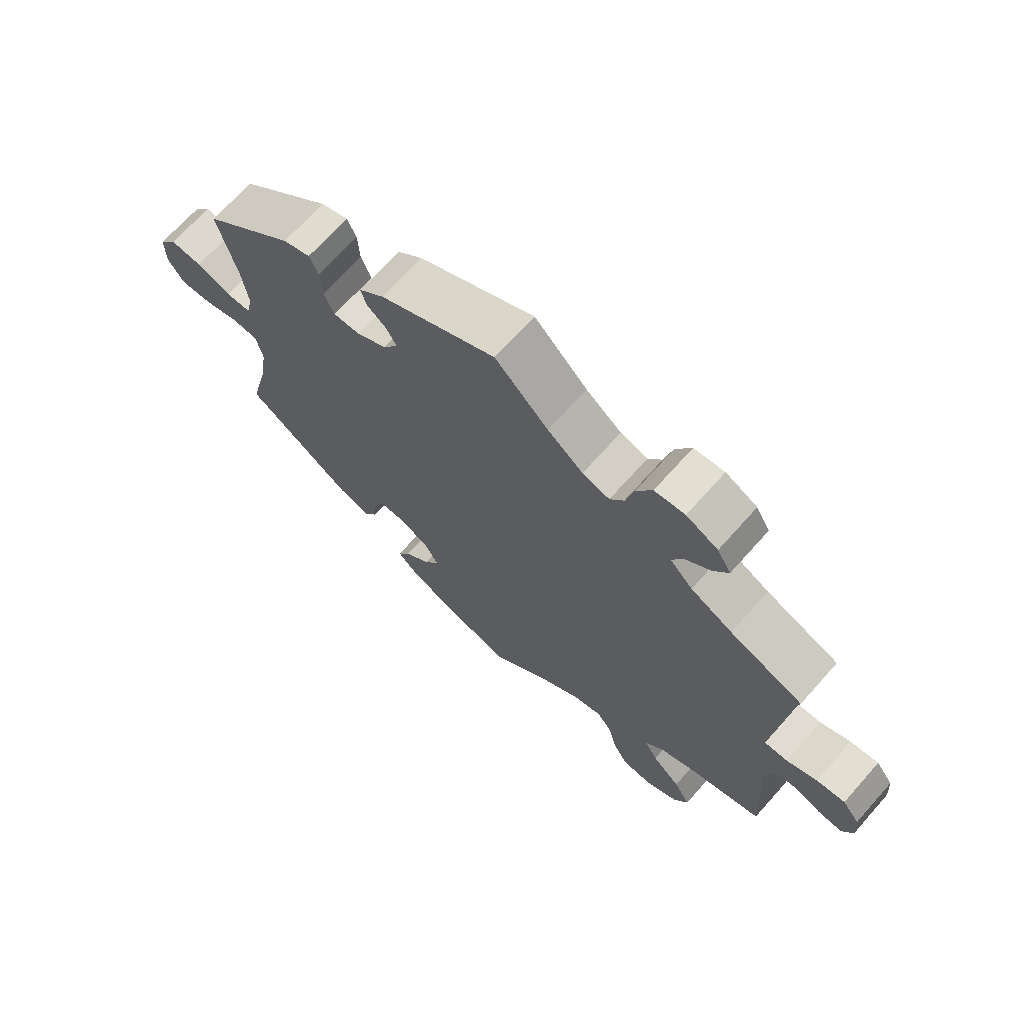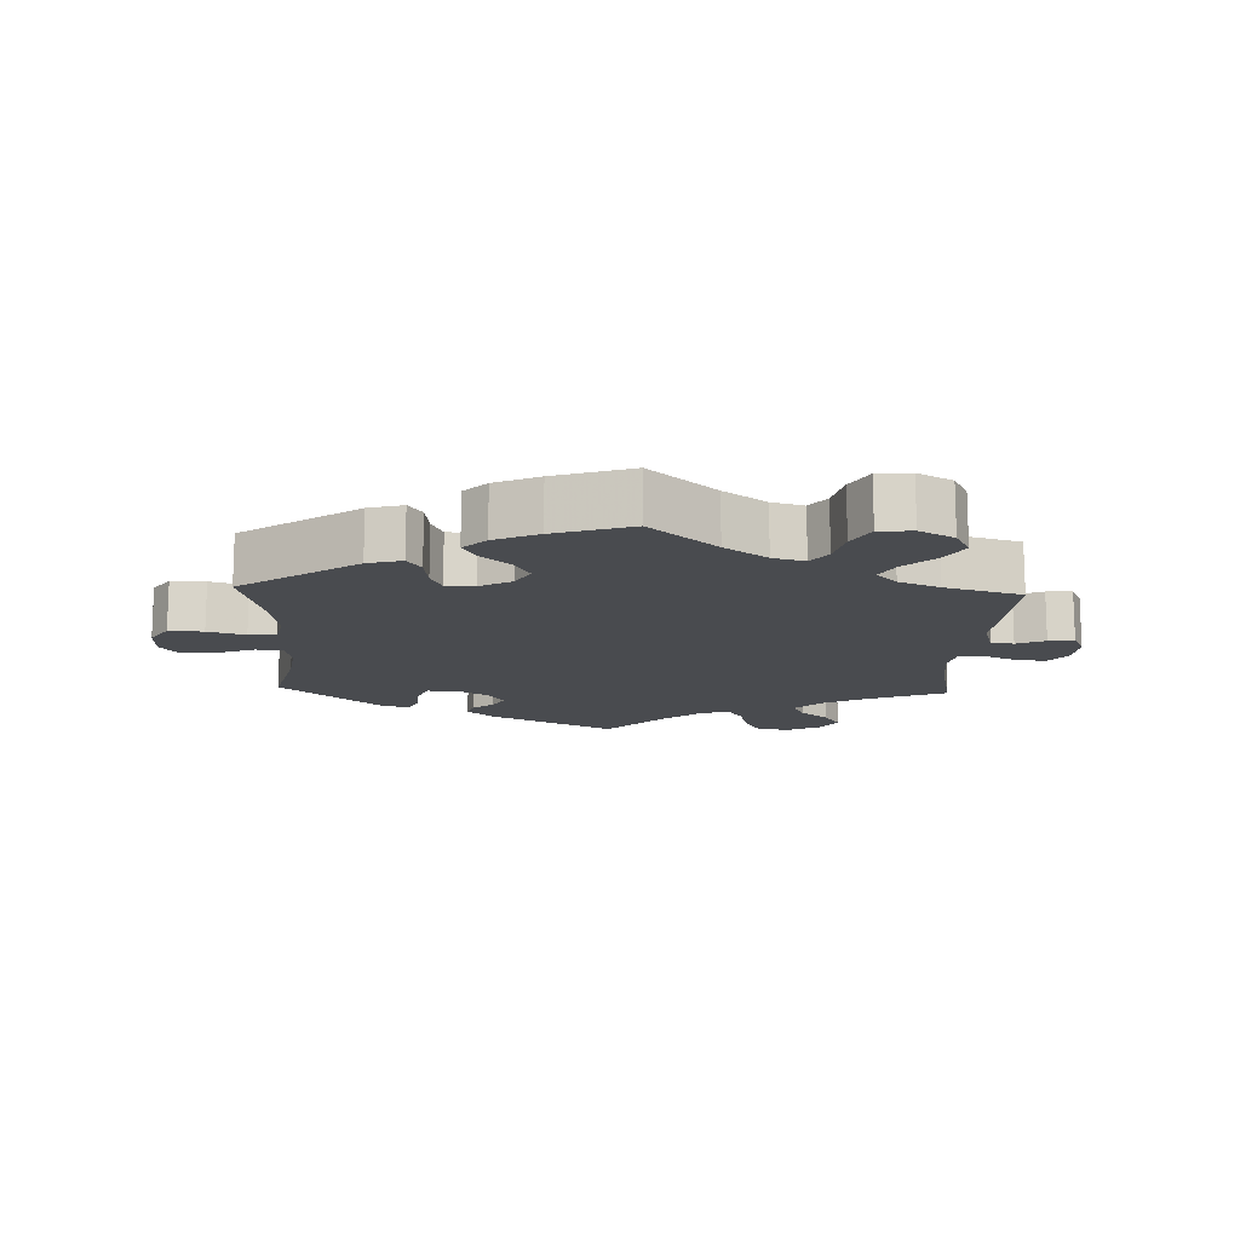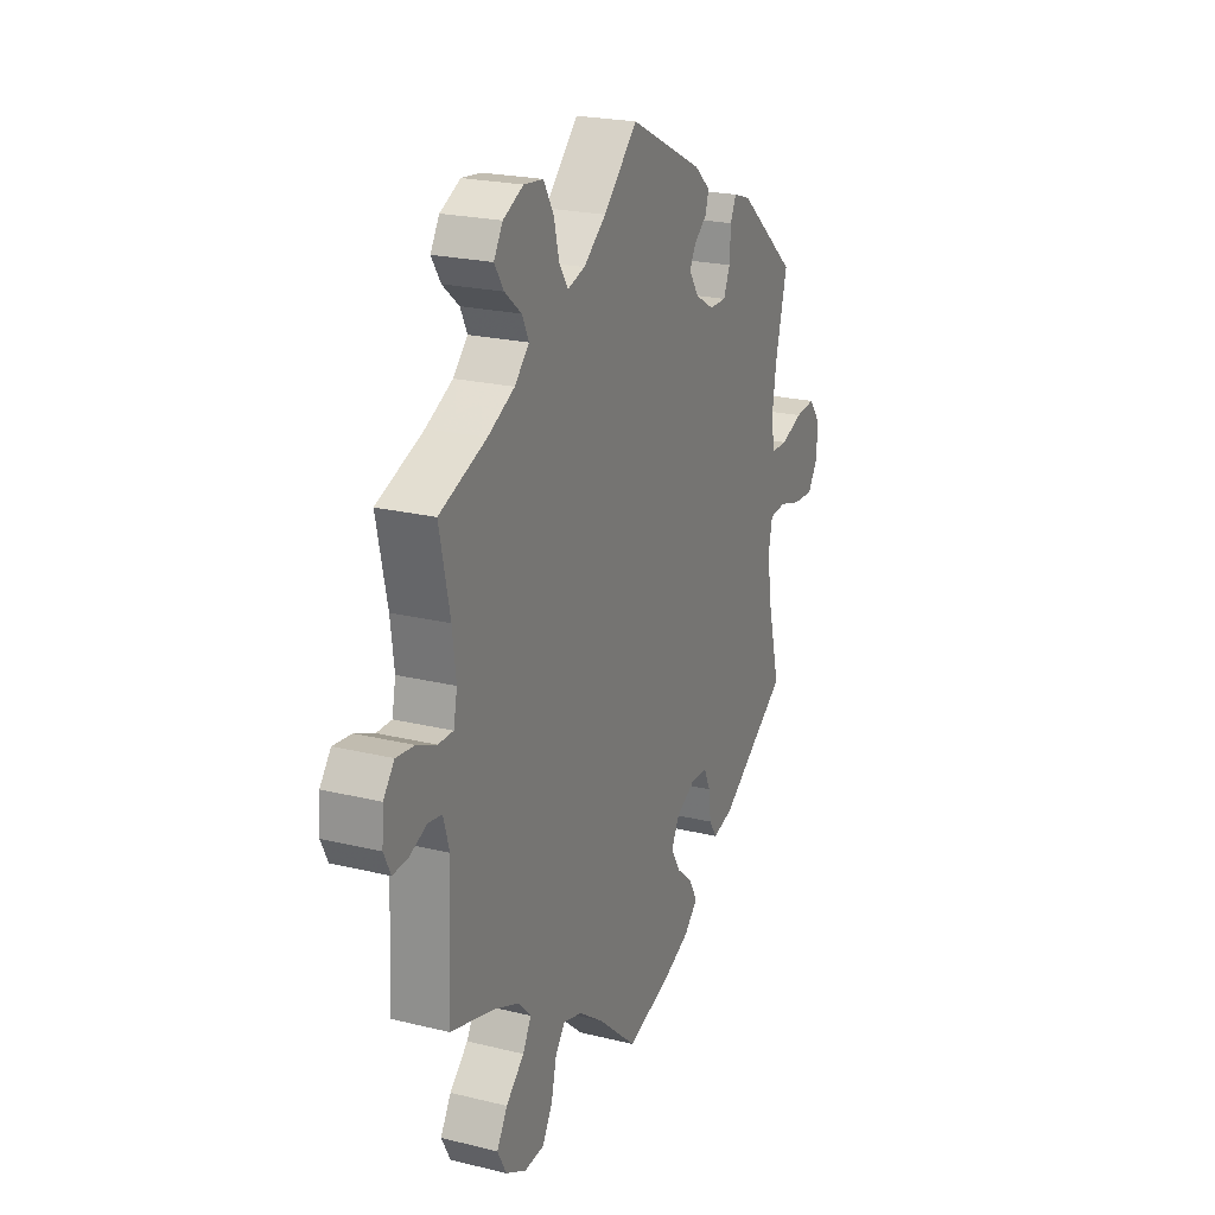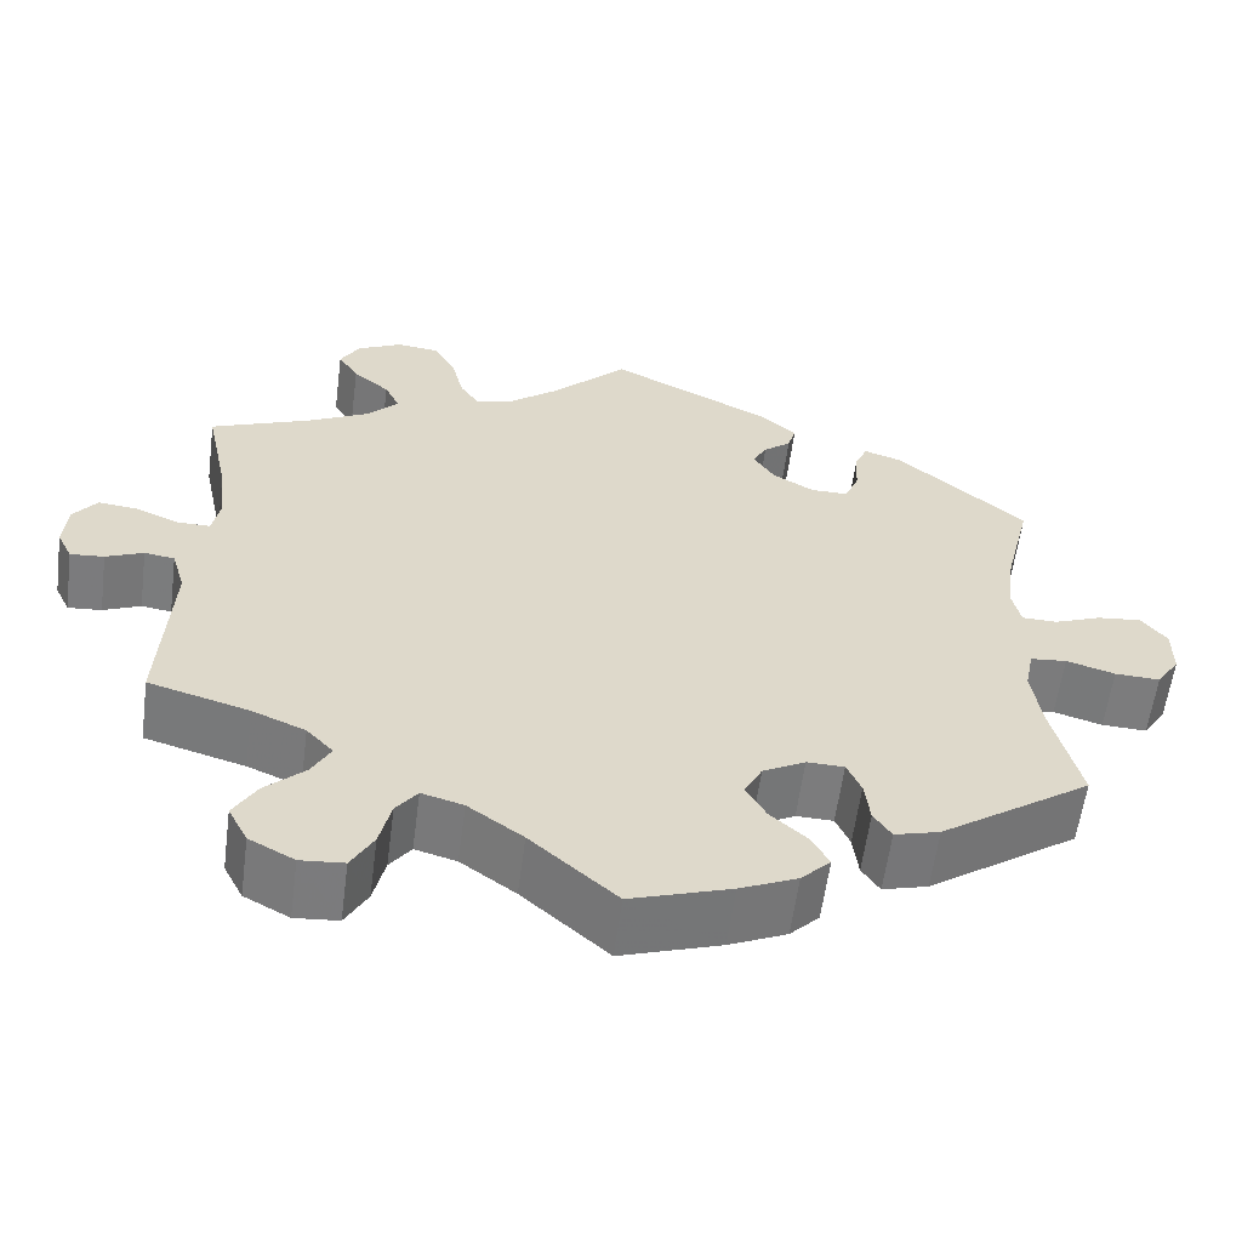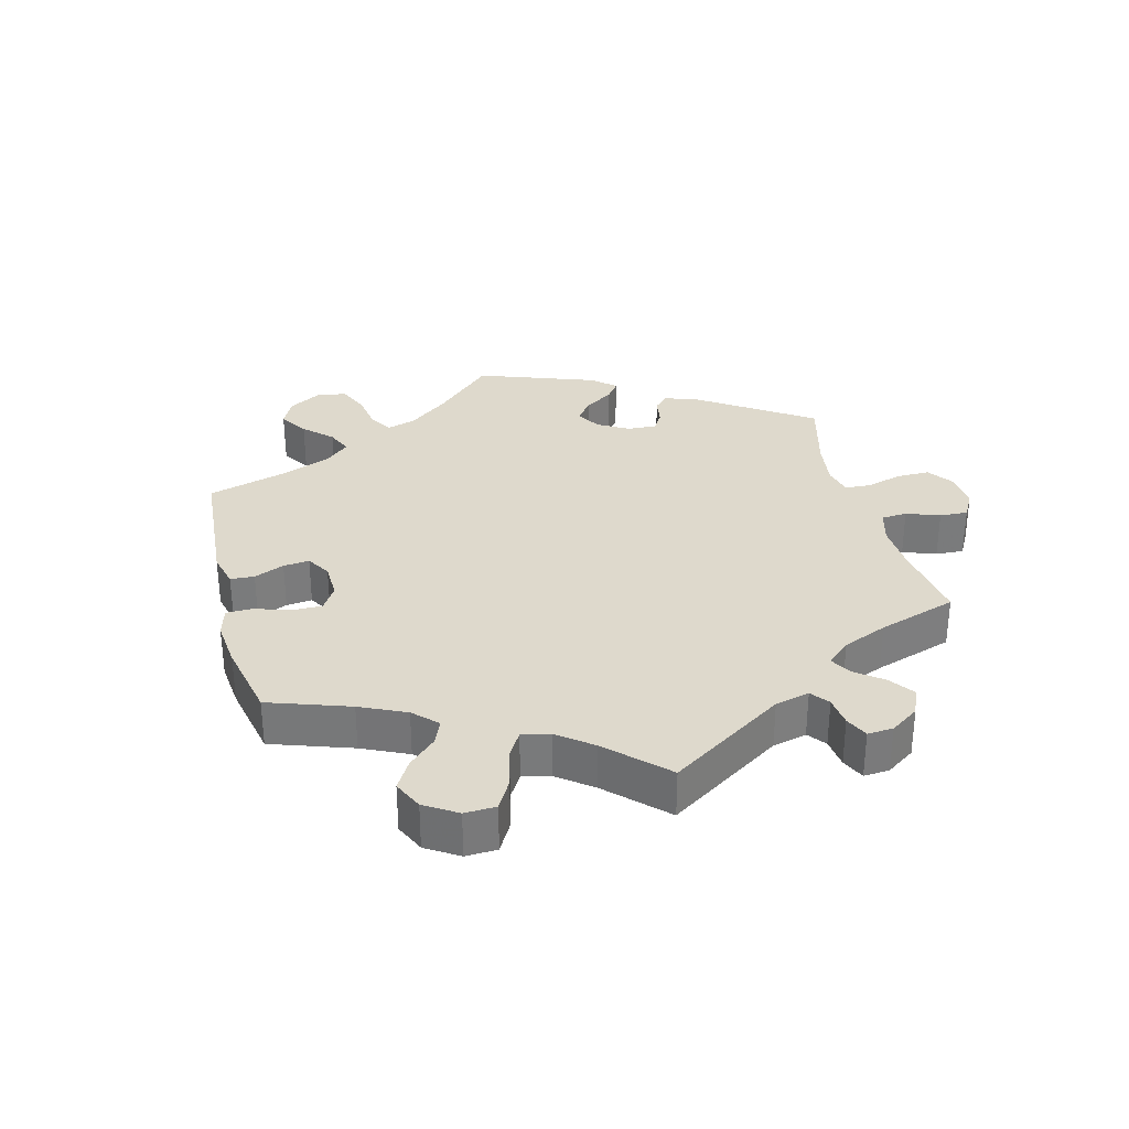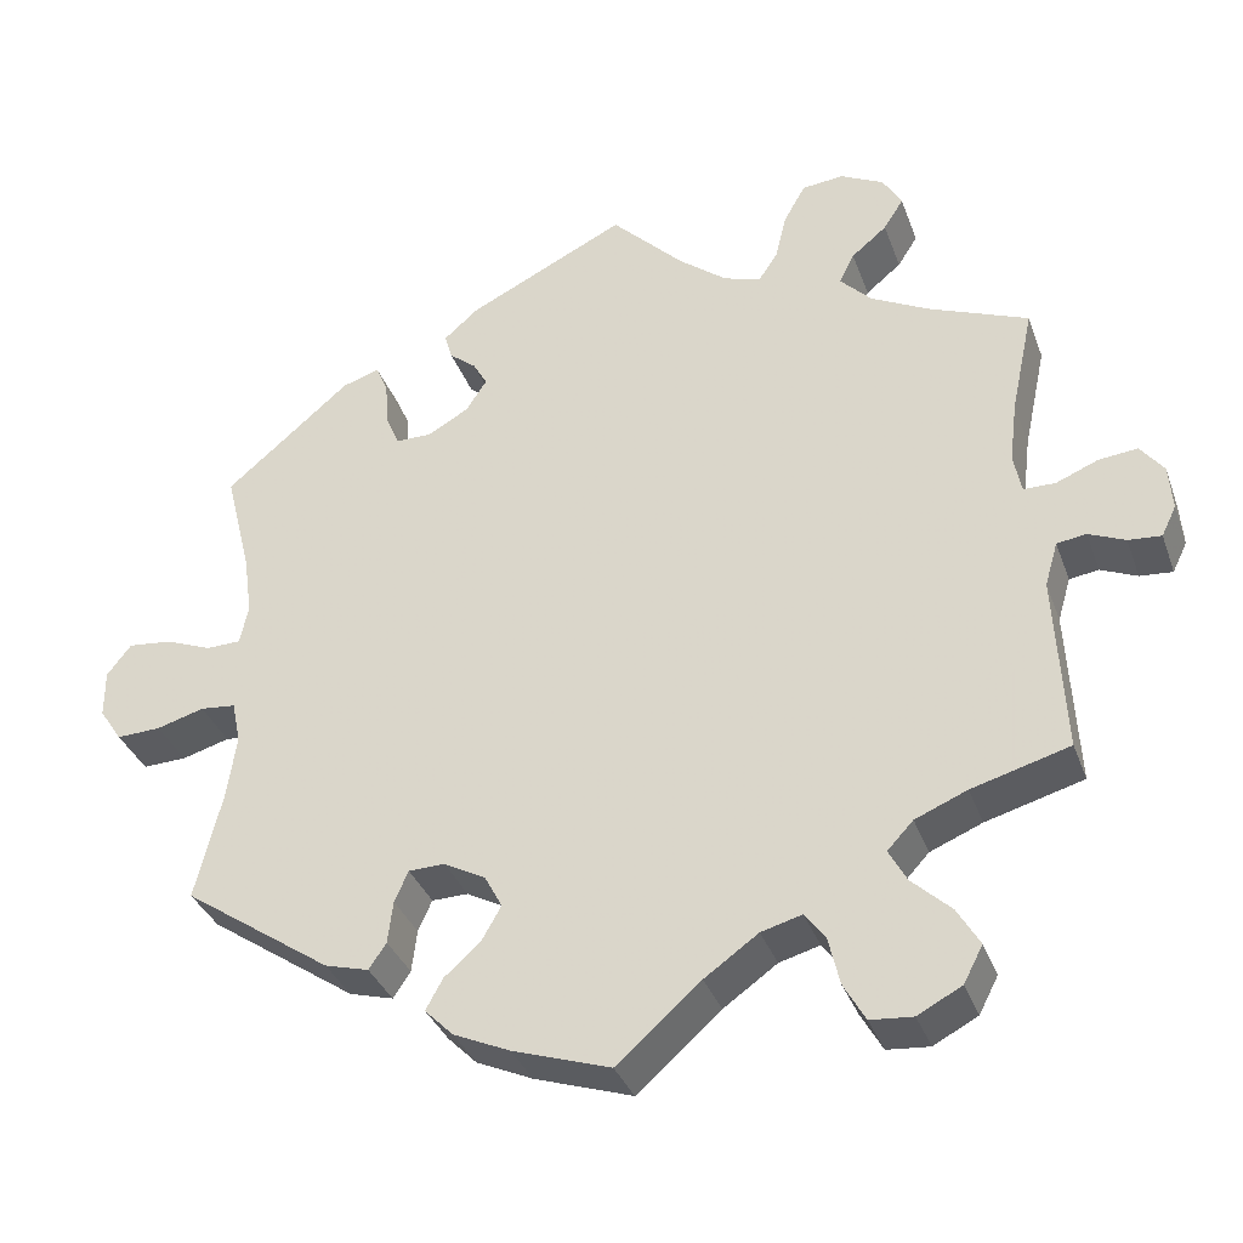
<metadata>
{"format":"obj","ext":"obj","renderer":"f3d","projection":"perspective","resolution":1024,"background":"white","views":[{"elev":69.1,"azim":-138.3,"up":"+Z"},{"elev":-14.2,"azim":177.7,"up":"+Y"},{"elev":22.1,"azim":-66.8,"up":"+Z"},{"elev":-58.8,"azim":-7.5,"up":"+Z"},{"elev":32.1,"azim":-134.4,"up":"+Y"},{"elev":-34.7,"azim":-161.5,"up":"+Z"}]}
</metadata>
<code>
v 0.182 0.07 0.488
v 0.222 0.07 0.453
v 0.213 0.07 0.423
v 0.182 0.07 0.398
v 0.166 0.07 0.369
v 0.19 0.07 0.332
v 0.237 0.07 0.305
v 0.279 0.07 0.305
v 0.295 0.07 0.343
v 0.298 0.07 0.394
v 0.312 0.07 0.426
v 0.355 0.07 0.412
v 0.5 0.07 0.289
v 0.47 0.07 0.168
v 0.46 0.07 0.096
v 0.47 0.07 0.051
v 0.51 0.07 0.05
v 0.564 0.07 0.071
v 0.614 0.07 0.076
v 0.642 0.07 0.04
v 0.642 0.07 -0.015
v 0.616 0.07 -0.054
v 0.565 0.07 -0.052
v 0.51 0.07 -0.036
v 0.469 0.07 -0.04
v 0.459 0.07 -0.089
v 0.47 0.07 -0.163
v 0.501 0.07 -0.288
v 0.33 0.07 -0.405
v 0.279 0.07 -0.419
v 0.259 0.07 -0.389
v 0.253 0.07 -0.34
v 0.237 0.07 -0.304
v 0.195 0.07 -0.303
v 0.147 0.07 -0.329
v 0.127 0.07 -0.367
v 0.15 0.07 -0.407
v 0.191 0.07 -0.443
v 0.211 0.07 -0.479
v 0.178 0.07 -0.512
v 0.113 0.07 -0.541
v 0 0.07 -0.578
v -0.097 0.07 -0.493
v -0.159 0.07 -0.449
v -0.206 0.07 -0.436
v -0.23 0.07 -0.468
v -0.243 0.07 -0.523
v -0.268 0.07 -0.567
v -0.317 0.07 -0.571
v -0.368 0.07 -0.544
v -0.39 0.07 -0.502
v -0.364 0.07 -0.458
v -0.319 0.07 -0.416
v -0.298 0.07 -0.378
v -0.328 0.07 -0.346
v -0.388 0.07 -0.321
v -0.501 0.07 -0.289
v -0.49 0.07 -0.083
v -0.505 0.07 -0.032
v -0.539 0.07 -0.027
v -0.581 0.07 -0.045
v -0.619 0.07 -0.048
v -0.636 0.07 -0.013
v -0.632 0.07 0.039
v -0.605 0.07 0.074
v -0.56 0.07 0.069
v -0.512 0.07 0.049
v -0.475 0.07 0.049
v -0.466 0.07 0.095
v -0.475 0.07 0.167
v -0.501 0.07 0.289
v -0.385 0.07 0.335
v -0.319 0.07 0.369
v -0.283 0.07 0.406
v -0.3 0.07 0.441
v -0.341 0.07 0.475
v -0.364 0.07 0.511
v -0.342 0.07 0.548
v -0.292 0.07 0.573
v -0.244 0.07 0.568
v -0.219 0.07 0.524
v -0.206 0.07 0.47
v -0.184 0.07 0.437
v -0.141 0.07 0.45
v -0.085 0.07 0.494
v -0.001 0.07 0.578
v 0.182 0 0.488
v 0.222 0 0.453
v 0.213 0 0.423
v 0.182 0 0.398
v 0.166 0 0.369
v 0.19 0 0.332
v 0.237 0 0.305
v 0.279 0 0.305
v 0.295 0 0.343
v 0.298 0 0.394
v 0.312 0 0.426
v 0.355 0 0.412
v 0.5 0 0.289
v 0.47 0 0.168
v 0.46 0 0.096
v 0.47 0 0.051
v 0.51 0 0.05
v 0.564 0 0.071
v 0.614 0 0.076
v 0.642 0 0.04
v 0.642 0 -0.015
v 0.616 0 -0.054
v 0.565 0 -0.052
v 0.51 0 -0.036
v 0.469 0 -0.04
v 0.459 0 -0.089
v 0.47 0 -0.163
v 0.501 0 -0.288
v 0.33 0 -0.405
v 0.279 0 -0.419
v 0.259 0 -0.389
v 0.253 0 -0.34
v 0.237 0 -0.304
v 0.195 0 -0.303
v 0.147 0 -0.329
v 0.127 0 -0.367
v 0.15 0 -0.407
v 0.191 0 -0.443
v 0.211 0 -0.479
v 0.178 0 -0.512
v 0.113 0 -0.541
v 0 0 -0.578
v -0.097 0 -0.493
v -0.159 0 -0.449
v -0.206 0 -0.436
v -0.23 0 -0.468
v -0.243 0 -0.523
v -0.268 0 -0.567
v -0.317 0 -0.571
v -0.368 0 -0.544
v -0.39 0 -0.502
v -0.364 0 -0.458
v -0.319 0 -0.416
v -0.298 0 -0.378
v -0.328 0 -0.346
v -0.388 0 -0.321
v -0.501 0 -0.289
v -0.49 0 -0.083
v -0.505 0 -0.032
v -0.539 0 -0.027
v -0.581 0 -0.045
v -0.619 0 -0.048
v -0.636 0 -0.013
v -0.632 0 0.039
v -0.605 0 0.074
v -0.56 0 0.069
v -0.512 0 0.049
v -0.475 0 0.049
v -0.466 0 0.095
v -0.475 0 0.167
v -0.501 0 0.289
v -0.385 0 0.335
v -0.319 0 0.369
v -0.283 0 0.406
v -0.3 0 0.441
v -0.341 0 0.475
v -0.364 0 0.511
v -0.342 0 0.548
v -0.292 0 0.573
v -0.244 0 0.568
v -0.219 0 0.524
v -0.206 0 0.47
v -0.184 0 0.437
v -0.141 0 0.45
v -0.085 0 0.494
v -0.001 0 0.578
f 85 86 1 2
f 84 85 2 3
f 83 84 3 4
f 79 80 81 82
f 79 82 83
f 78 79 83
f 75 76 77 78
f 74 75 78 83
f 73 74 83 4
f 70 71 72
f 69 70 72 73
f 68 69 73 4
f 64 65 66 67
f 64 67 68
f 63 64 68
f 60 61 62 63
f 60 63 68
f 59 60 68 4
f 56 57 58
f 55 56 58 59
f 54 55 59 4
f 50 51 52 53
f 46 47 48 49
f 45 46 49 50
f 40 41 42 43
f 40 43 44
f 37 38 39 40
f 36 37 40 44
f 35 36 44 45
f 29 30 31 32
f 27 28 29 32
f 26 27 32 33
f 25 26 33 34
f 21 22 23 24
f 21 24 25
f 20 21 25
f 17 18 19 20
f 16 17 20 25
f 15 16 25 34
f 11 12 13 14
f 9 10 11 14
f 8 9 14 15
f 7 8 15 34
f 53 54 4 5
f 45 50 53 5
f 35 45 5 6
f 6 7 34 35
f 88 87 172 171
f 89 88 171 170
f 90 89 170 169
f 168 167 166 165
f 169 168 165
f 169 165 164
f 164 163 162 161
f 169 164 161 160
f 90 169 160 159
f 158 157 156
f 159 158 156 155
f 90 159 155 154
f 153 152 151 150
f 154 153 150
f 154 150 149
f 149 148 147 146
f 154 149 146
f 90 154 146 145
f 144 143 142
f 145 144 142 141
f 90 145 141 140
f 139 138 137 136
f 135 134 133 132
f 136 135 132 131
f 129 128 127 126
f 130 129 126
f 126 125 124 123
f 130 126 123 122
f 131 130 122 121
f 118 117 116 115
f 118 115 114 113
f 119 118 113 112
f 120 119 112 111
f 110 109 108 107
f 111 110 107
f 111 107 106
f 106 105 104 103
f 111 106 103 102
f 120 111 102 101
f 100 99 98 97
f 100 97 96 95
f 101 100 95 94
f 120 101 94 93
f 91 90 140 139
f 91 139 136 131
f 92 91 131 121
f 121 120 93 92
f 1 87 88 2
f 2 88 89 3
f 3 89 90 4
f 4 90 91 5
f 5 91 92 6
f 6 92 93 7
f 7 93 94 8
f 8 94 95 9
f 9 95 96 10
f 10 96 97 11
f 11 97 98 12
f 12 98 99 13
f 13 99 100 14
f 14 100 101 15
f 15 101 102 16
f 16 102 103 17
f 17 103 104 18
f 18 104 105 19
f 19 105 106 20
f 20 106 107 21
f 21 107 108 22
f 22 108 109 23
f 23 109 110 24
f 24 110 111 25
f 25 111 112 26
f 26 112 113 27
f 27 113 114 28
f 28 114 115 29
f 29 115 116 30
f 30 116 117 31
f 31 117 118 32
f 32 118 119 33
f 33 119 120 34
f 34 120 121 35
f 35 121 122 36
f 36 122 123 37
f 37 123 124 38
f 38 124 125 39
f 39 125 126 40
f 40 126 127 41
f 41 127 128 42
f 42 128 129 43
f 43 129 130 44
f 44 130 131 45
f 45 131 132 46
f 46 132 133 47
f 47 133 134 48
f 48 134 135 49
f 49 135 136 50
f 50 136 137 51
f 51 137 138 52
f 52 138 139 53
f 53 139 140 54
f 54 140 141 55
f 55 141 142 56
f 56 142 143 57
f 57 143 144 58
f 58 144 145 59
f 59 145 146 60
f 60 146 147 61
f 61 147 148 62
f 62 148 149 63
f 63 149 150 64
f 64 150 151 65
f 65 151 152 66
f 66 152 153 67
f 67 153 154 68
f 68 154 155 69
f 69 155 156 70
f 70 156 157 71
f 71 157 158 72
f 72 158 159 73
f 73 159 160 74
f 74 160 161 75
f 75 161 162 76
f 76 162 163 77
f 77 163 164 78
f 78 164 165 79
f 79 165 166 80
f 80 166 167 81
f 81 167 168 82
f 82 168 169 83
f 83 169 170 84
f 84 170 171 85
f 85 171 172 86
f 86 172 87 1

</code>
